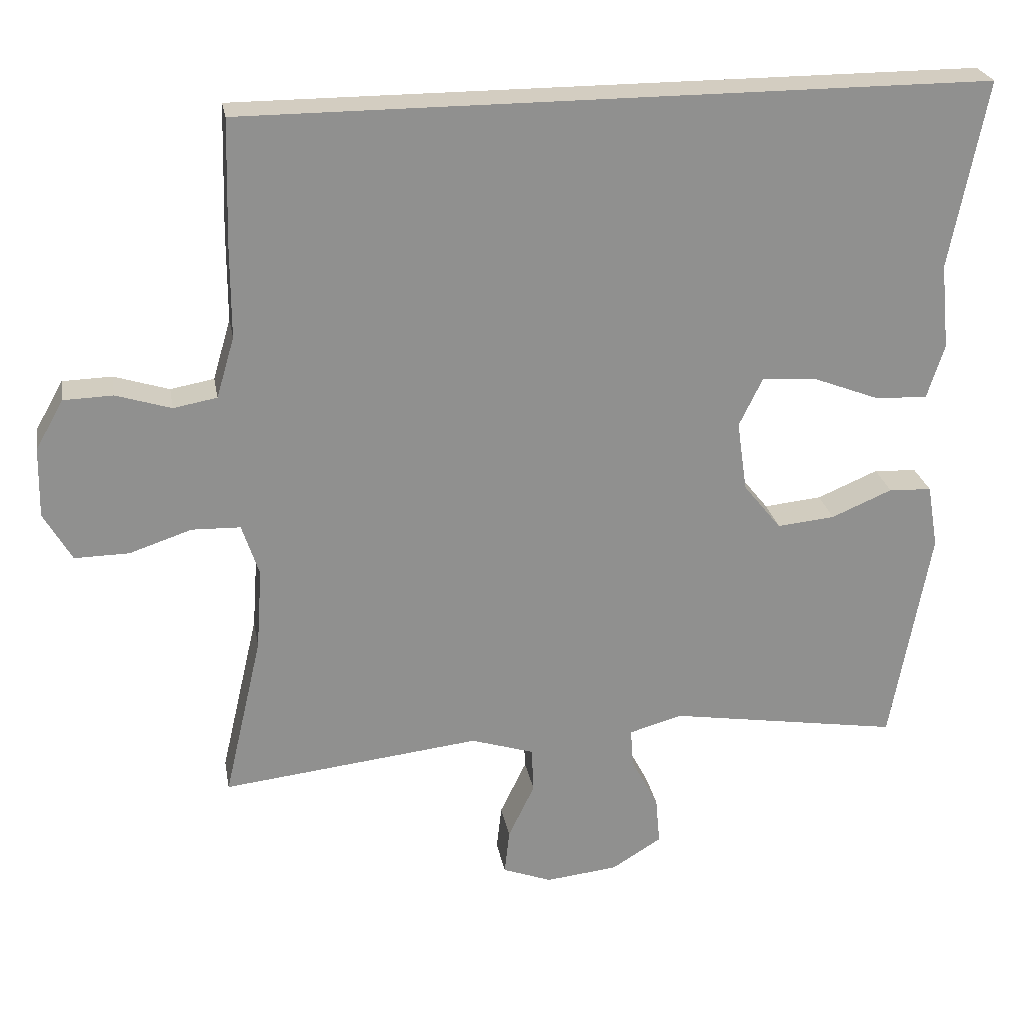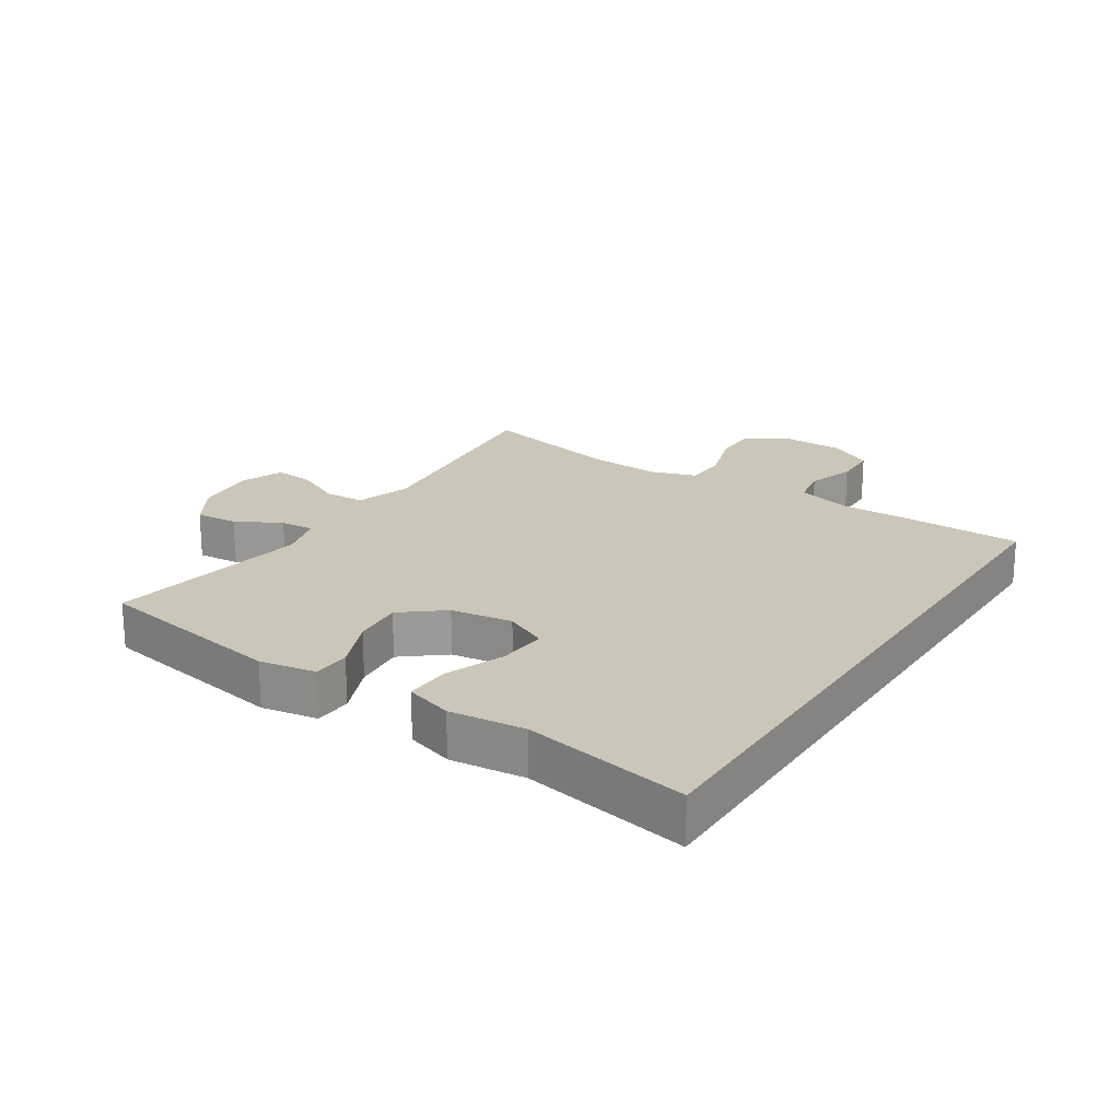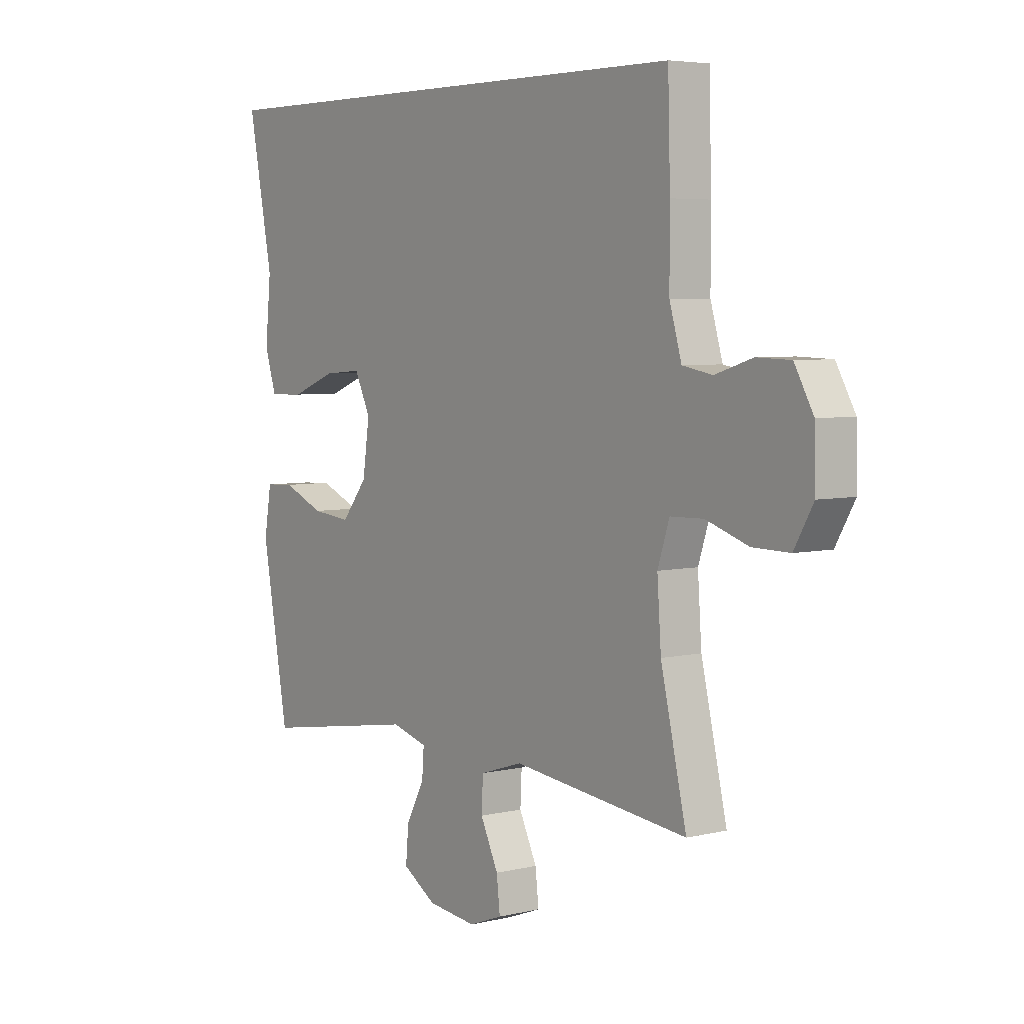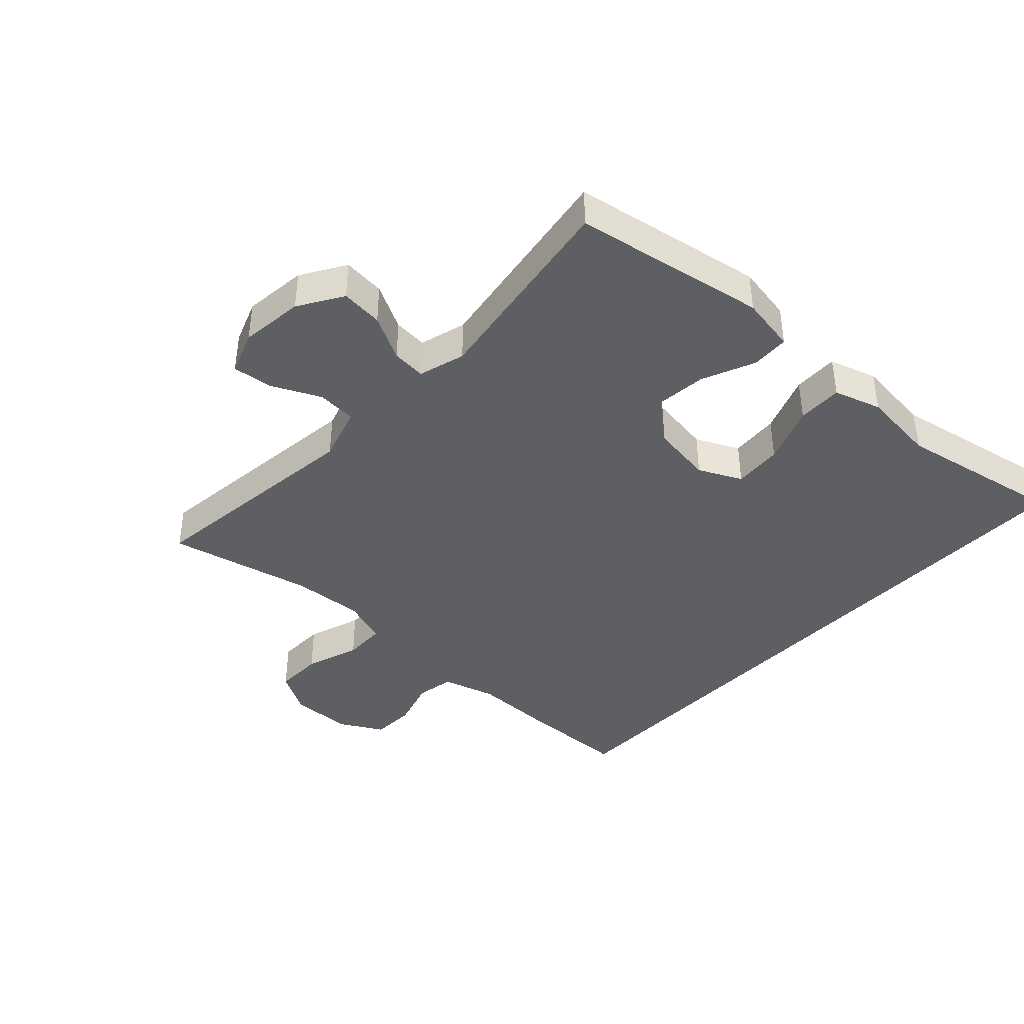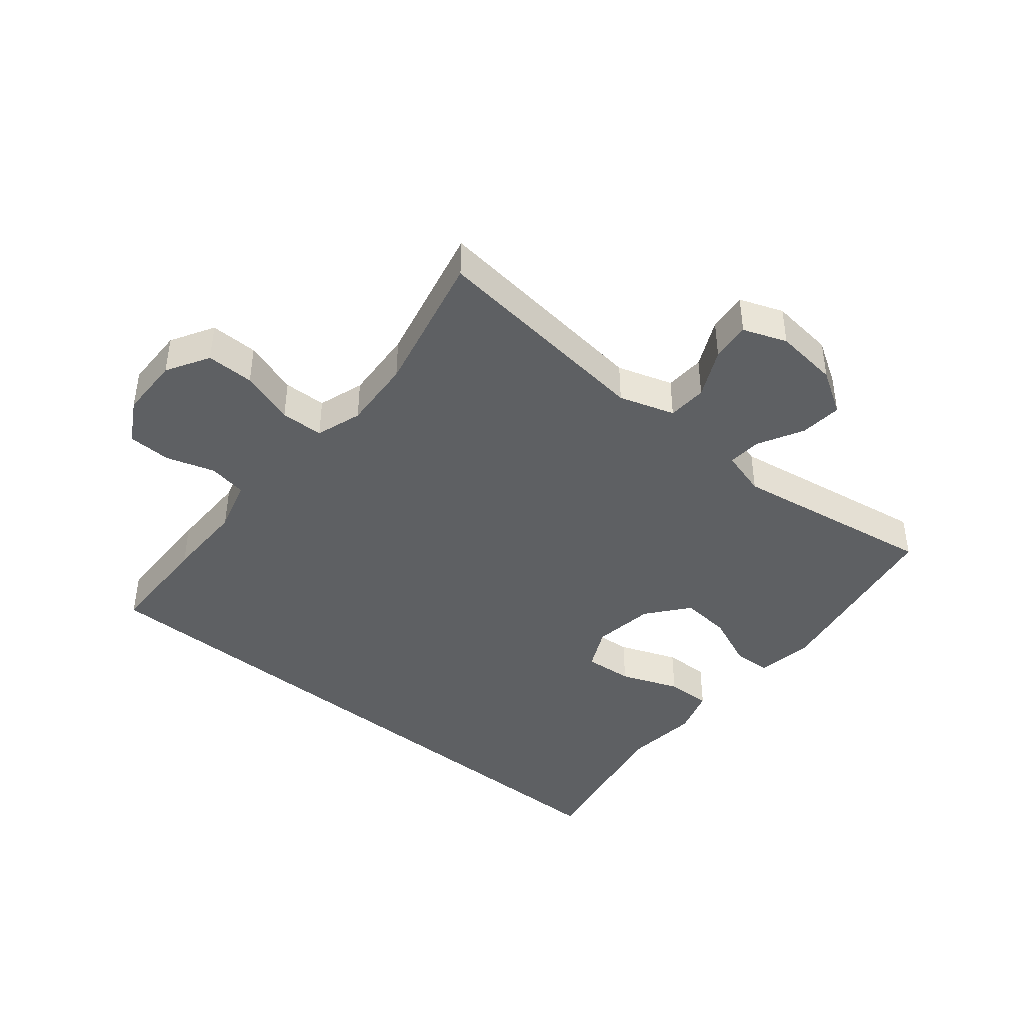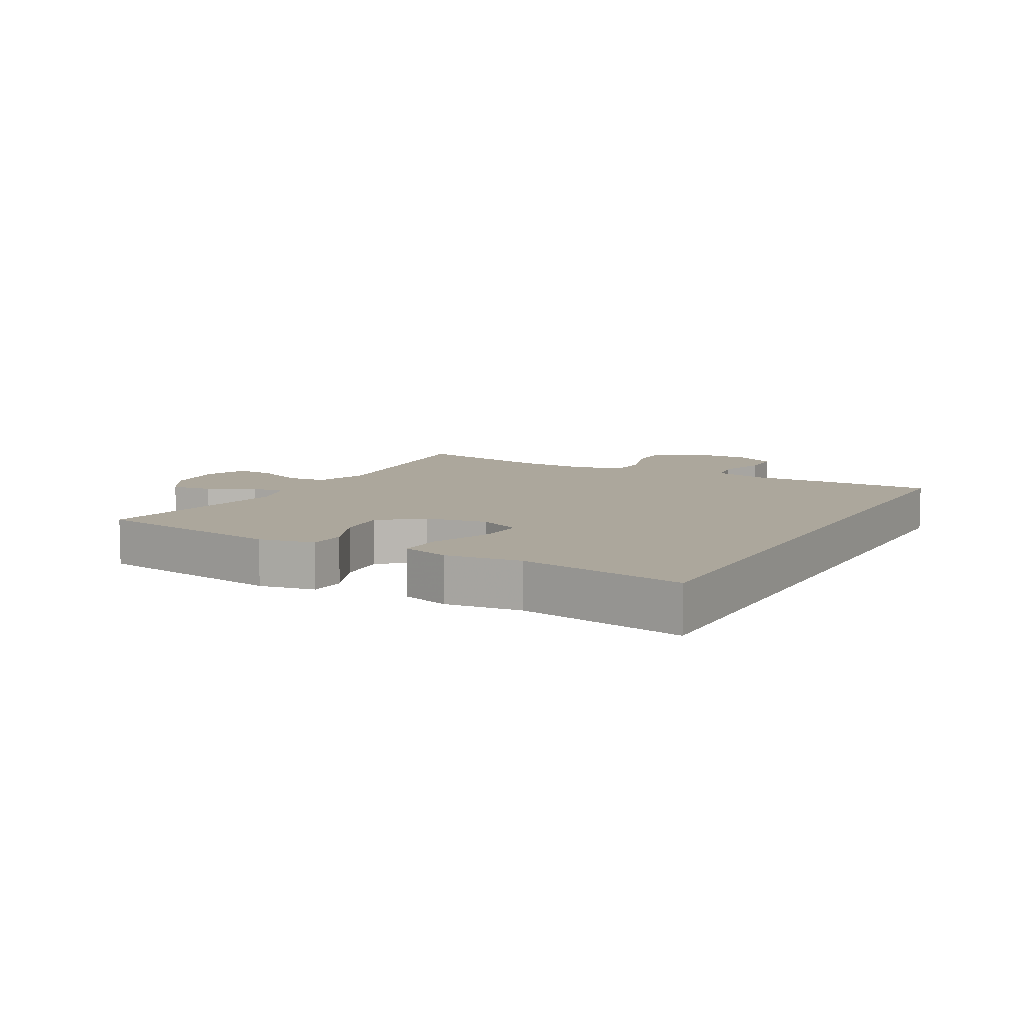
<metadata>
{"format":"obj","ext":"obj","renderer":"f3d","projection":"perspective","resolution":1024,"background":"white","views":[{"elev":24.8,"azim":169.9,"up":"+Z"},{"elev":20.9,"azim":-57.1,"up":"+Y"},{"elev":5.1,"azim":53.4,"up":"+Z"},{"elev":-40.8,"azim":-133.2,"up":"+Y"},{"elev":-42.2,"azim":140.3,"up":"+Y"},{"elev":8.4,"azim":-61.7,"up":"+Y"}]}
</metadata>
<code>
v 0.455 0.07 0.5
v 0.46 0.07 0.325
v 0.46 0.07 0.197
v 0.485 0.07 0.112
v 0.546 0.07 0.101
v 0.623 0.07 0.125
v 0.692 0.07 0.123
v 0.731 0.07 0.054
v 0.733 0.07 -0.044
v 0.694 0.07 -0.112
v 0.618 0.07 -0.111
v 0.531 0.07 -0.082
v 0.463 0.07 -0.084
v 0.439 0.07 -0.157
v 0.447 0.07 -0.271
v 0.5 0.07 -0.5
v 0.138 0.07 -0.459
v 0.05 0.07 -0.487
v 0.047 0.07 -0.55
v 0.084 0.07 -0.627
v 0.091 0.07 -0.69
v 0.022 0.07 -0.716
v -0.079 0.07 -0.705
v -0.149 0.07 -0.662
v -0.143 0.07 -0.595
v -0.105 0.07 -0.523
v -0.101 0.07 -0.469
v -0.175 0.07 -0.448
v -0.5 0.07 -0.5
v -0.555 0.07 -0.194
v -0.54 0.07 -0.105
v -0.48 0.07 -0.102
v -0.395 0.07 -0.138
v -0.314 0.07 -0.146
v -0.261 0.07 -0.08
v -0.247 0.07 0.018
v -0.28 0.07 0.086
v -0.358 0.07 0.08
v -0.451 0.07 0.044
v -0.523 0.07 0.042
v -0.547 0.07 0.117
v -0.535 0.07 0.237
v -0.586 0.07 0.5
v 0.455 0 0.5
v 0.46 0 0.325
v 0.46 0 0.197
v 0.485 0 0.112
v 0.546 0 0.101
v 0.623 0 0.125
v 0.692 0 0.123
v 0.731 0 0.054
v 0.733 0 -0.044
v 0.694 0 -0.112
v 0.618 0 -0.111
v 0.531 0 -0.082
v 0.463 0 -0.084
v 0.439 0 -0.157
v 0.447 0 -0.271
v 0.5 0 -0.5
v 0.138 0 -0.459
v 0.05 0 -0.487
v 0.047 0 -0.55
v 0.084 0 -0.627
v 0.091 0 -0.69
v 0.022 0 -0.716
v -0.079 0 -0.705
v -0.149 0 -0.662
v -0.143 0 -0.595
v -0.105 0 -0.523
v -0.101 0 -0.469
v -0.175 0 -0.448
v -0.5 0 -0.5
v -0.555 0 -0.194
v -0.54 0 -0.105
v -0.48 0 -0.102
v -0.395 0 -0.138
v -0.314 0 -0.146
v -0.261 0 -0.08
v -0.247 0 0.018
v -0.28 0 0.086
v -0.358 0 0.08
v -0.451 0 0.044
v -0.523 0 0.042
v -0.547 0 0.117
v -0.535 0 0.237
v -0.586 0 0.5
f 1 2 3
f 43 1 3
f 42 43 3
f 40 41 42
f 39 40 42
f 38 39 42
f 37 38 42 3
f 36 37 3 4
f 35 36 4 5
f 34 35 5
f 31 32 33
f 30 31 33
f 29 30 33
f 28 29 33
f 27 28 33 34
f 24 25 26
f 23 24 26
f 22 23 26
f 21 22 26
f 20 21 26
f 19 20 26
f 18 19 26 27
f 27 34 5
f 18 27 5
f 17 18 5
f 10 11 12
f 9 10 12
f 8 9 12
f 7 8 12
f 6 7 12
f 5 6 12
f 5 12 13
f 17 5 13
f 15 16 17
f 14 15 17
f 13 14 17
f 46 45 44
f 46 44 86
f 46 86 85
f 85 84 83
f 85 83 82
f 85 82 81
f 46 85 81 80
f 47 46 80 79
f 48 47 79 78
f 48 78 77
f 76 75 74
f 76 74 73
f 76 73 72
f 76 72 71
f 77 76 71 70
f 69 68 67
f 69 67 66
f 69 66 65
f 69 65 64
f 69 64 63
f 69 63 62
f 70 69 62 61
f 48 77 70
f 48 70 61
f 48 61 60
f 55 54 53
f 55 53 52
f 55 52 51
f 55 51 50
f 55 50 49
f 55 49 48
f 56 55 48
f 56 48 60
f 60 59 58
f 60 58 57
f 60 57 56
f 1 44 45 2
f 2 45 46 3
f 3 46 47 4
f 4 47 48 5
f 5 48 49 6
f 6 49 50 7
f 7 50 51 8
f 8 51 52 9
f 9 52 53 10
f 10 53 54 11
f 11 54 55 12
f 12 55 56 13
f 13 56 57 14
f 14 57 58 15
f 15 58 59 16
f 16 59 60 17
f 17 60 61 18
f 18 61 62 19
f 19 62 63 20
f 20 63 64 21
f 21 64 65 22
f 22 65 66 23
f 23 66 67 24
f 24 67 68 25
f 25 68 69 26
f 26 69 70 27
f 27 70 71 28
f 28 71 72 29
f 29 72 73 30
f 30 73 74 31
f 31 74 75 32
f 32 75 76 33
f 33 76 77 34
f 34 77 78 35
f 35 78 79 36
f 36 79 80 37
f 37 80 81 38
f 38 81 82 39
f 39 82 83 40
f 40 83 84 41
f 41 84 85 42
f 42 85 86 43
f 43 86 44 1

</code>
